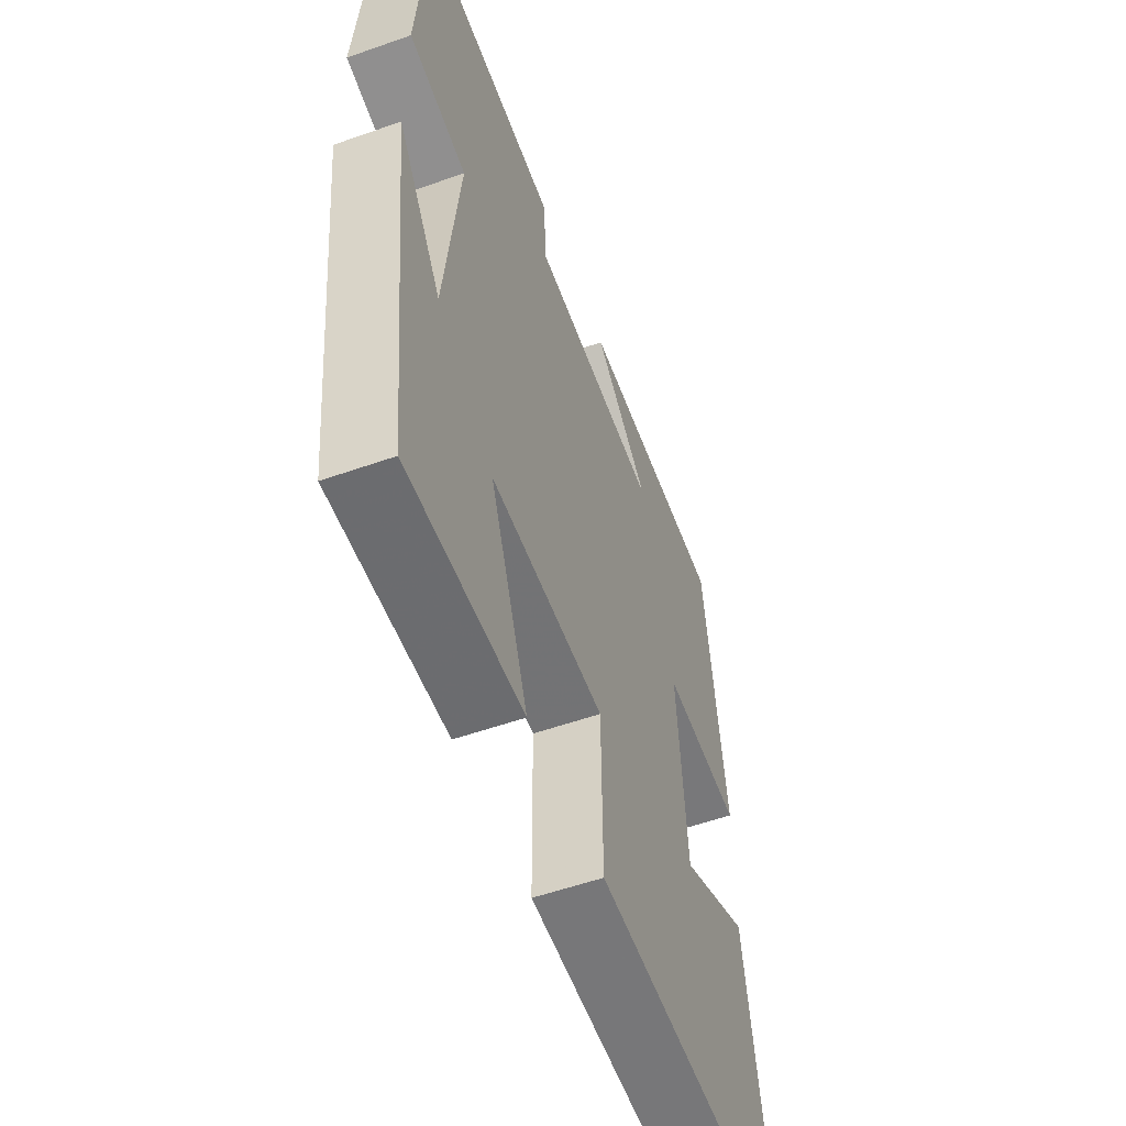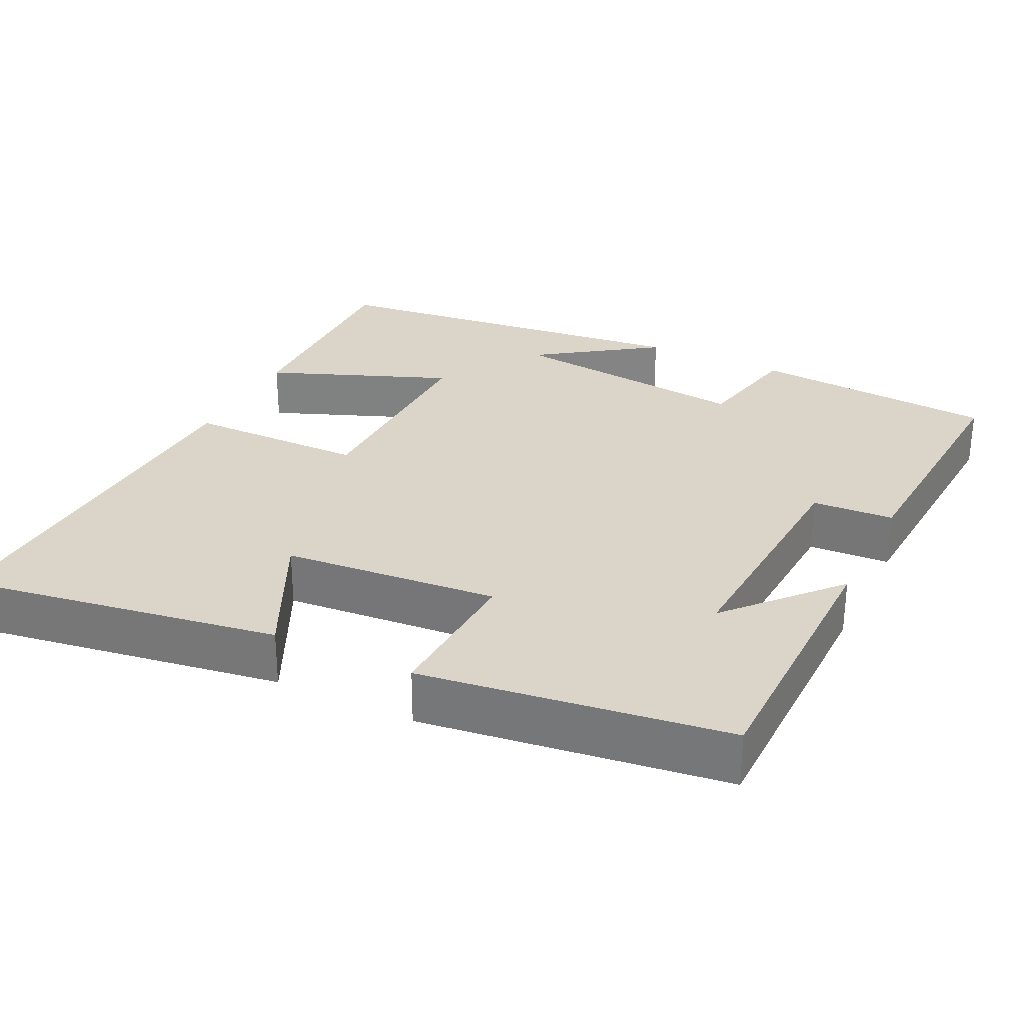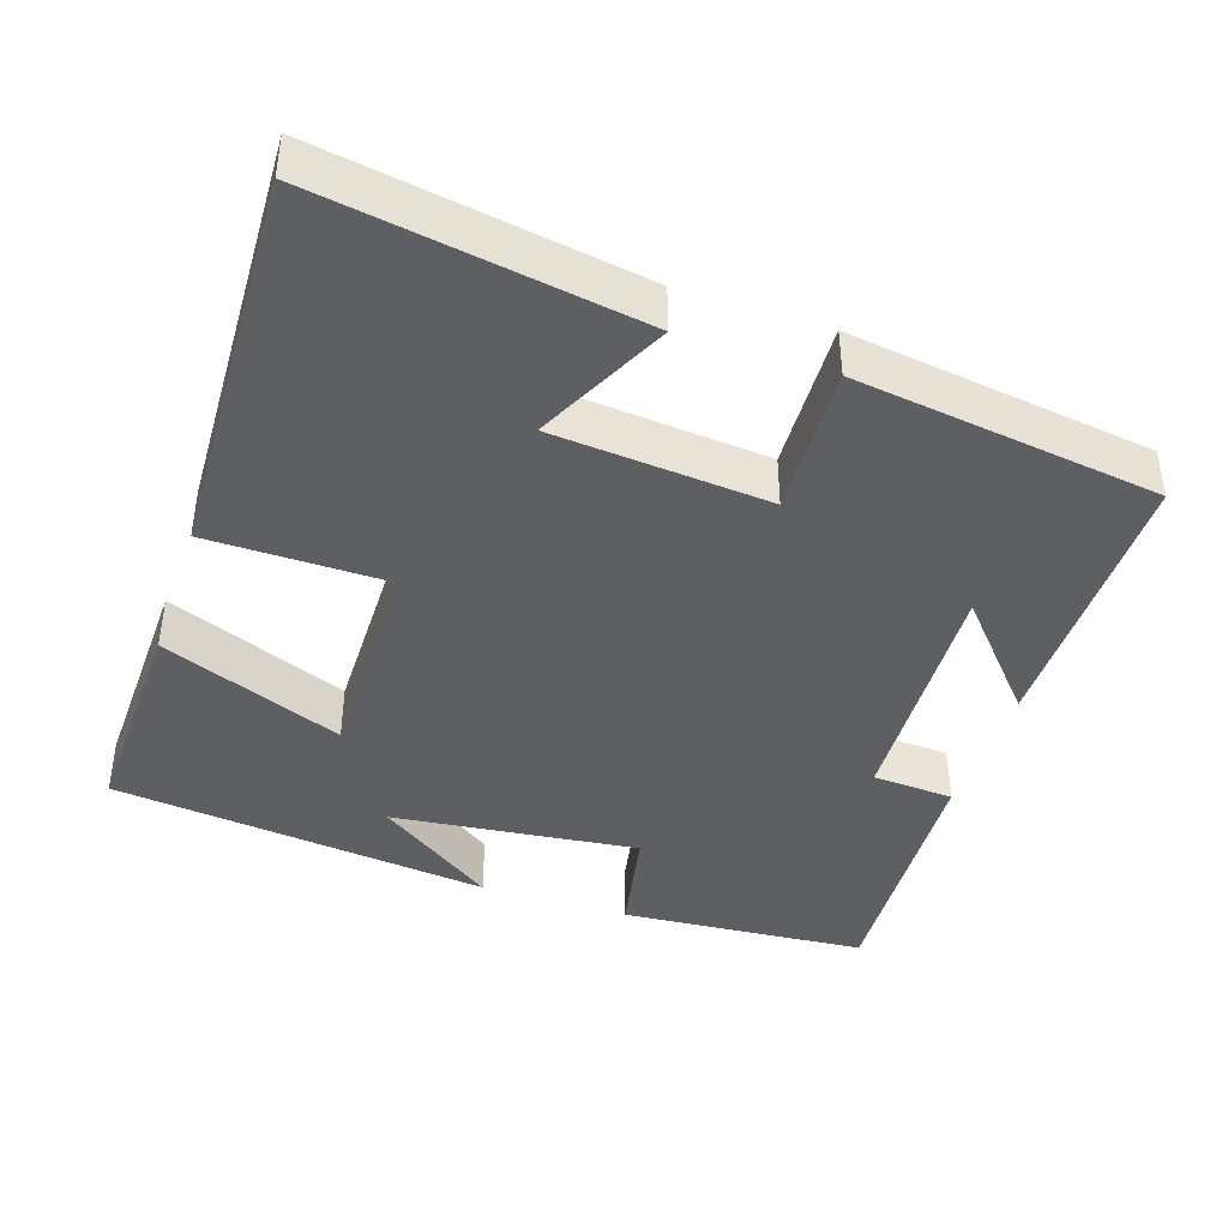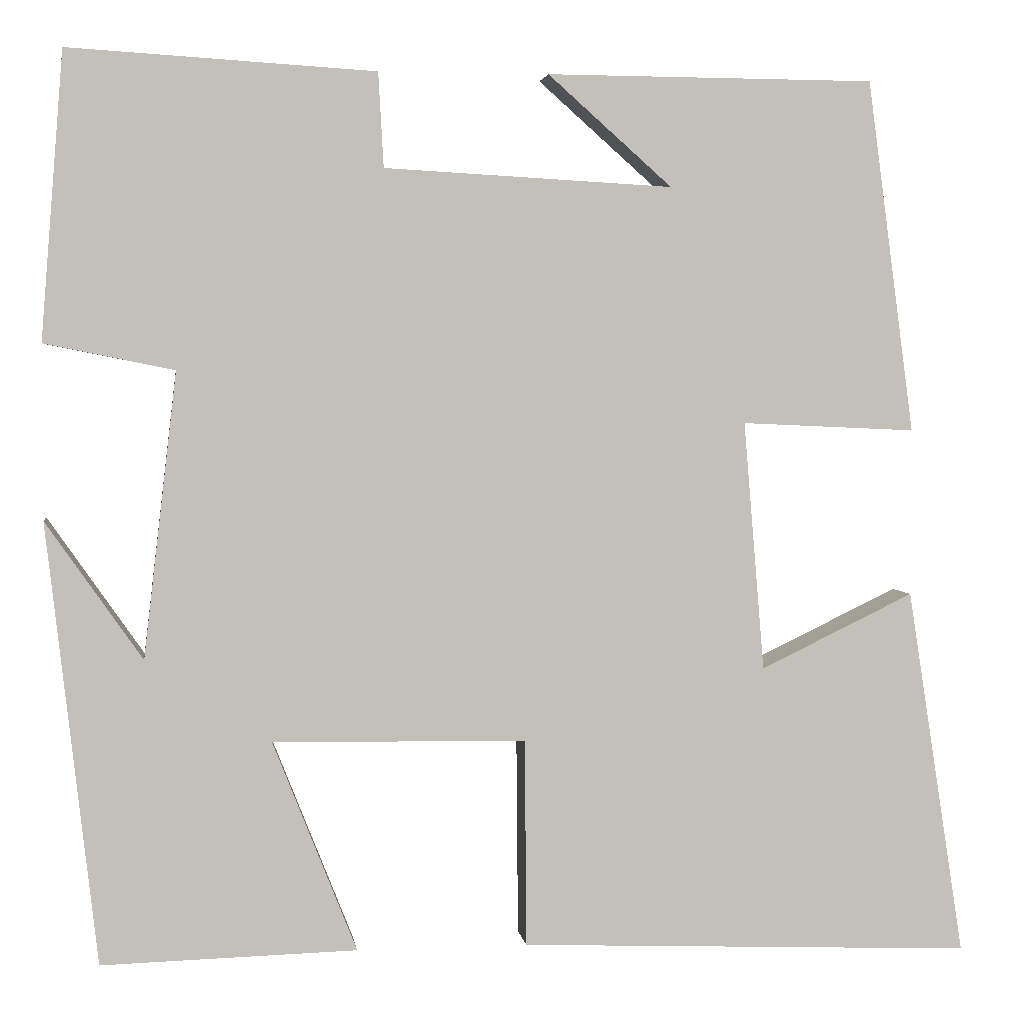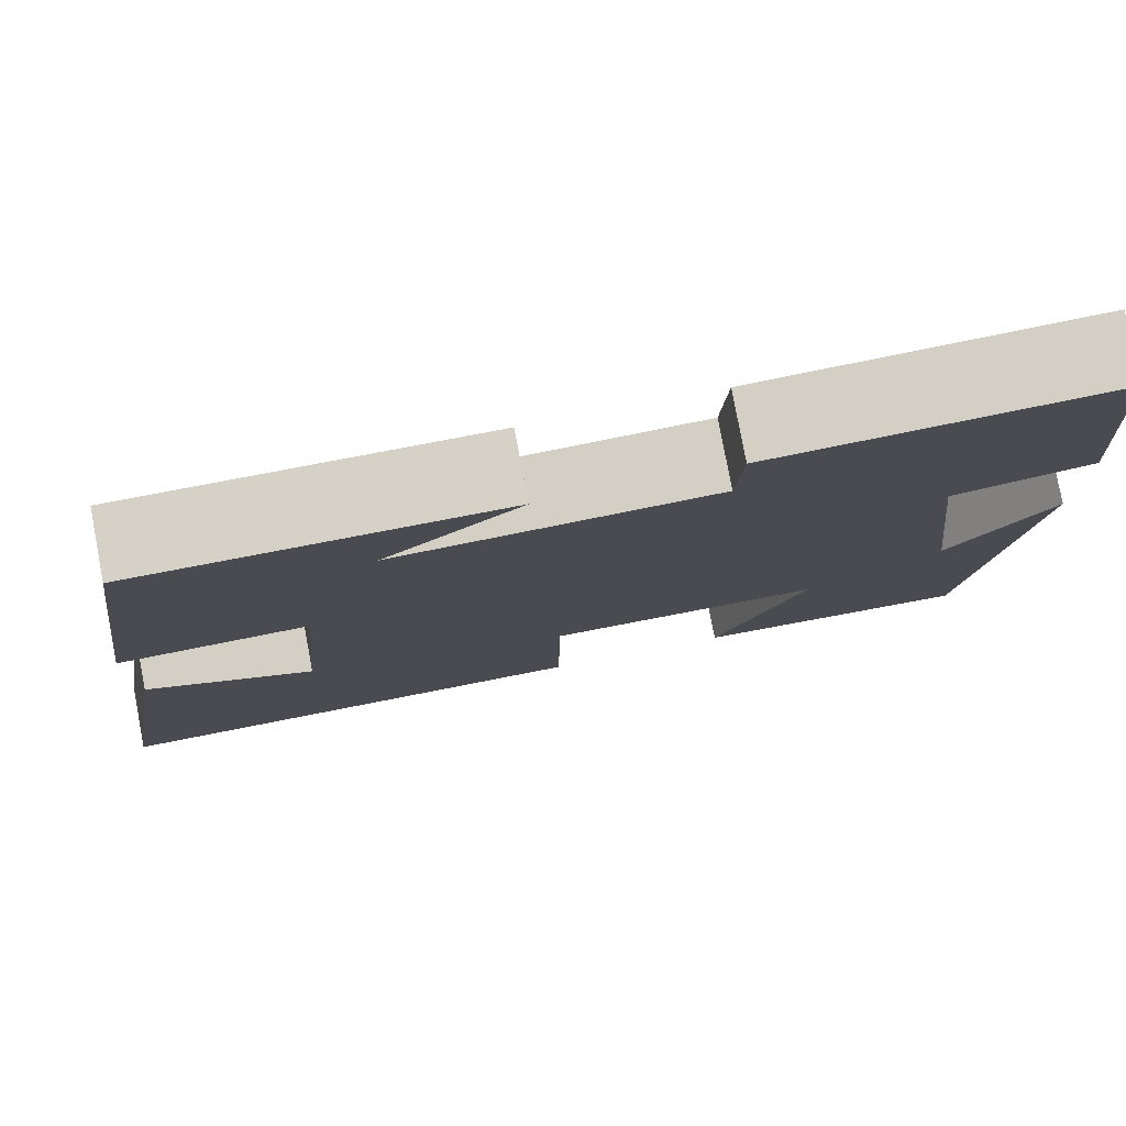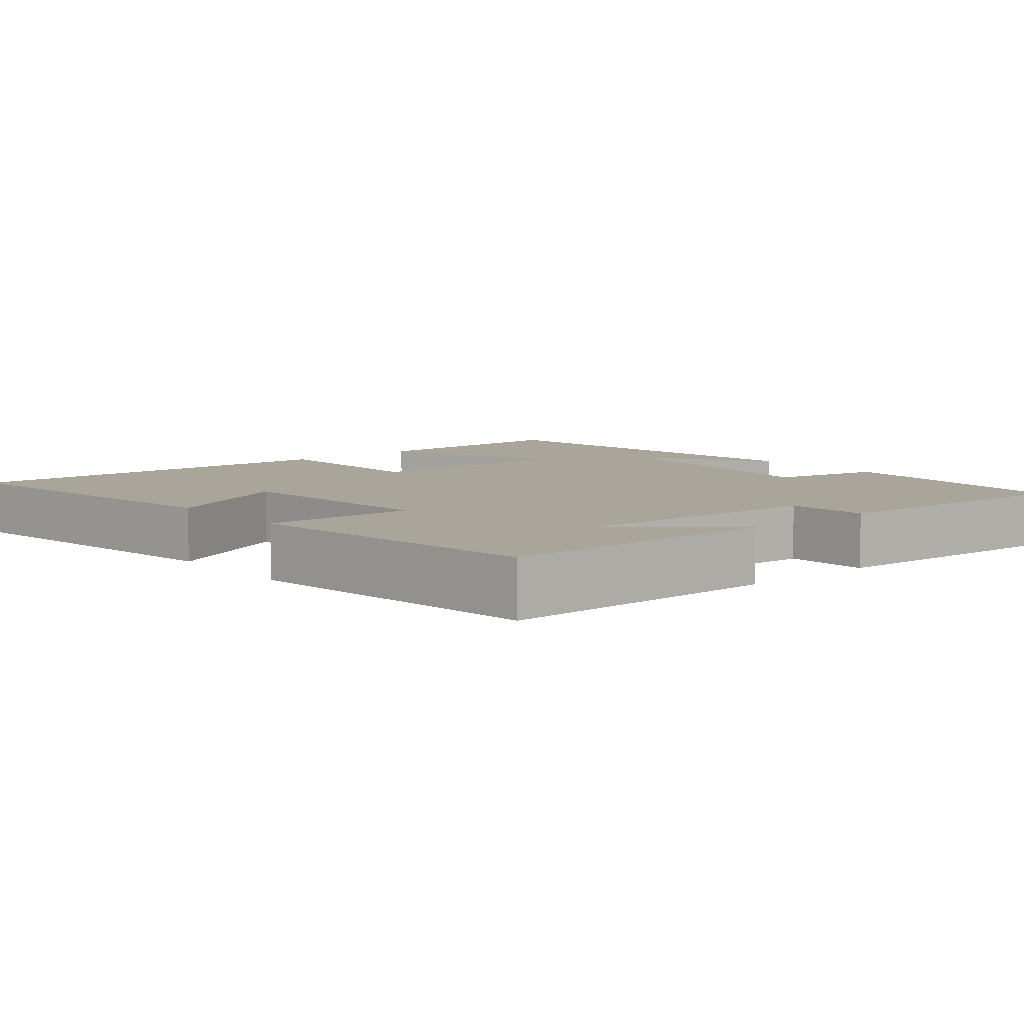
<metadata>
{"format":"obj","ext":"obj","renderer":"f3d","projection":"perspective","resolution":1024,"background":"white","views":[{"elev":-55.2,"azim":110.4,"up":"+Z"},{"elev":29.1,"azim":-63.9,"up":"+Y"},{"elev":-41.5,"azim":-108.5,"up":"+Y"},{"elev":3.2,"azim":172.1,"up":"+Z"},{"elev":79.4,"azim":-10.7,"up":"+Z"},{"elev":7.5,"azim":-40.2,"up":"+Y"}]}
</metadata>
<code>
v -0.446 0.07 0.498
v -0.07 0.07 0.5
v -0.212 0.07 0.374
v 0.118 0.07 0.392
v 0.124 0.07 0.5
v 0.474 0.07 0.521
v 0.5 0.07 0.194
v 0.352 0.07 0.164
v 0.39 0.07 -0.162
v 0.5 0.07 -0.004
v 0.443 0.07 -0.508
v 0.151 0.07 -0.5
v 0.247 0.07 -0.258
v -0.043 0.07 -0.262
v -0.045 0.07 -0.5
v -0.566 0.07 -0.521
v -0.5 0.07 -0.098
v -0.324 0.07 -0.183
v -0.3 0.07 0.103
v -0.5 0.07 0.094
v -0.446 0 0.498
v -0.07 0 0.5
v -0.212 0 0.374
v 0.118 0 0.392
v 0.124 0 0.5
v 0.474 0 0.521
v 0.5 0 0.194
v 0.352 0 0.164
v 0.39 0 -0.162
v 0.5 0 -0.004
v 0.443 0 -0.508
v 0.151 0 -0.5
v 0.247 0 -0.258
v -0.043 0 -0.262
v -0.045 0 -0.5
v -0.566 0 -0.521
v -0.5 0 -0.098
v -0.324 0 -0.183
v -0.3 0 0.103
v -0.5 0 0.094
f 19 20 1
f 15 16 17 18
f 14 15 18 19
f 13 14 19 1
f 11 12 13
f 9 10 11
f 9 11 13
f 8 9 13
f 6 7 8
f 5 6 8
f 4 5 8
f 3 4 8 13
f 1 2 3
f 1 3 13
f 21 40 39
f 38 37 36 35
f 39 38 35 34
f 21 39 34 33
f 33 32 31
f 31 30 29
f 33 31 29
f 33 29 28
f 28 27 26
f 28 26 25
f 28 25 24
f 33 28 24 23
f 23 22 21
f 33 23 21
f 1 21 22 2
f 2 22 23 3
f 3 23 24 4
f 4 24 25 5
f 5 25 26 6
f 6 26 27 7
f 7 27 28 8
f 8 28 29 9
f 9 29 30 10
f 10 30 31 11
f 11 31 32 12
f 12 32 33 13
f 13 33 34 14
f 14 34 35 15
f 15 35 36 16
f 16 36 37 17
f 17 37 38 18
f 18 38 39 19
f 19 39 40 20
f 20 40 21 1

</code>
